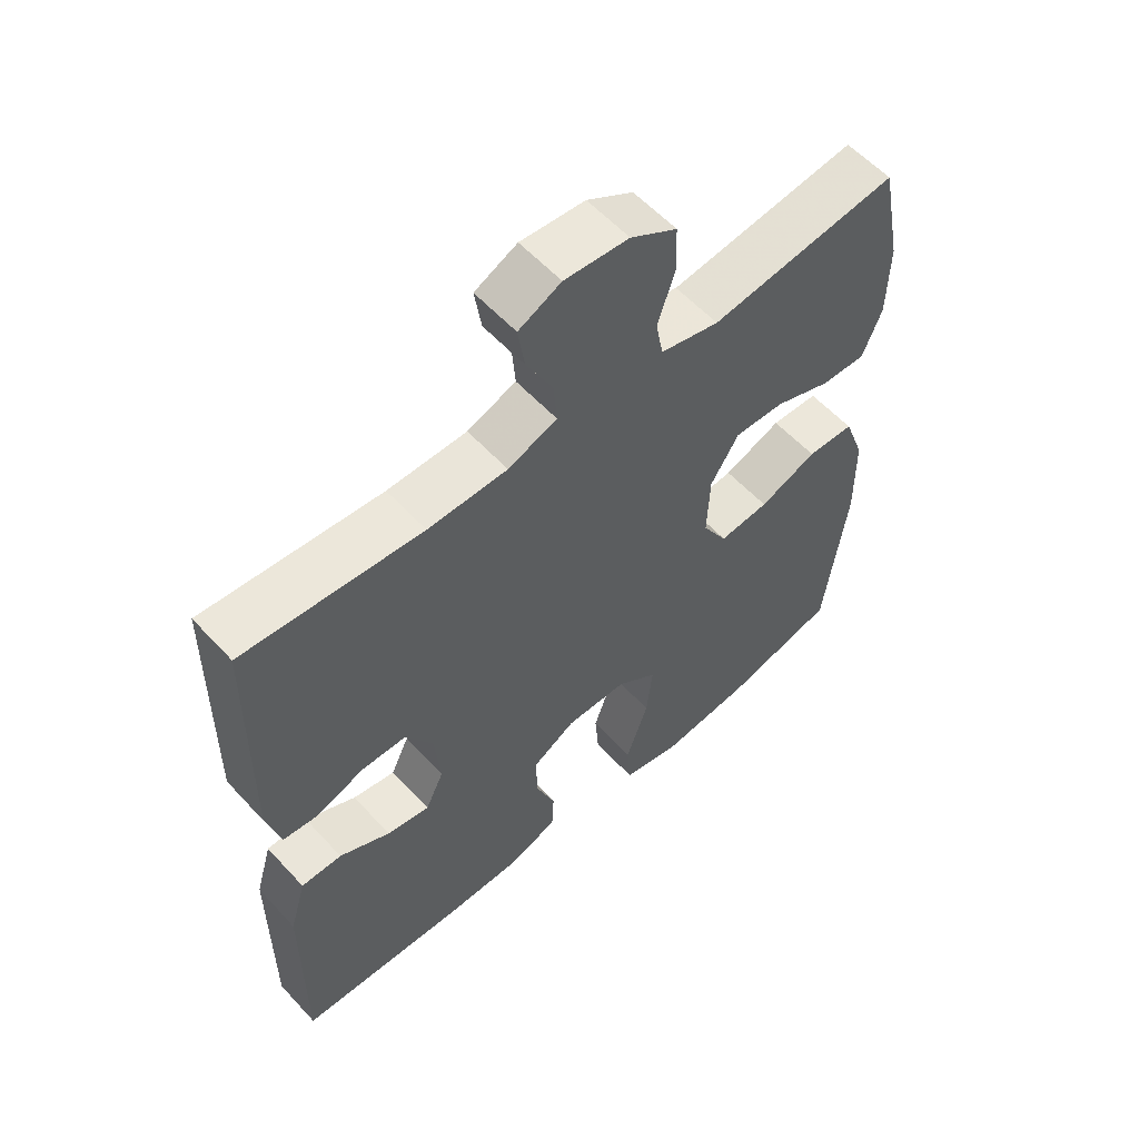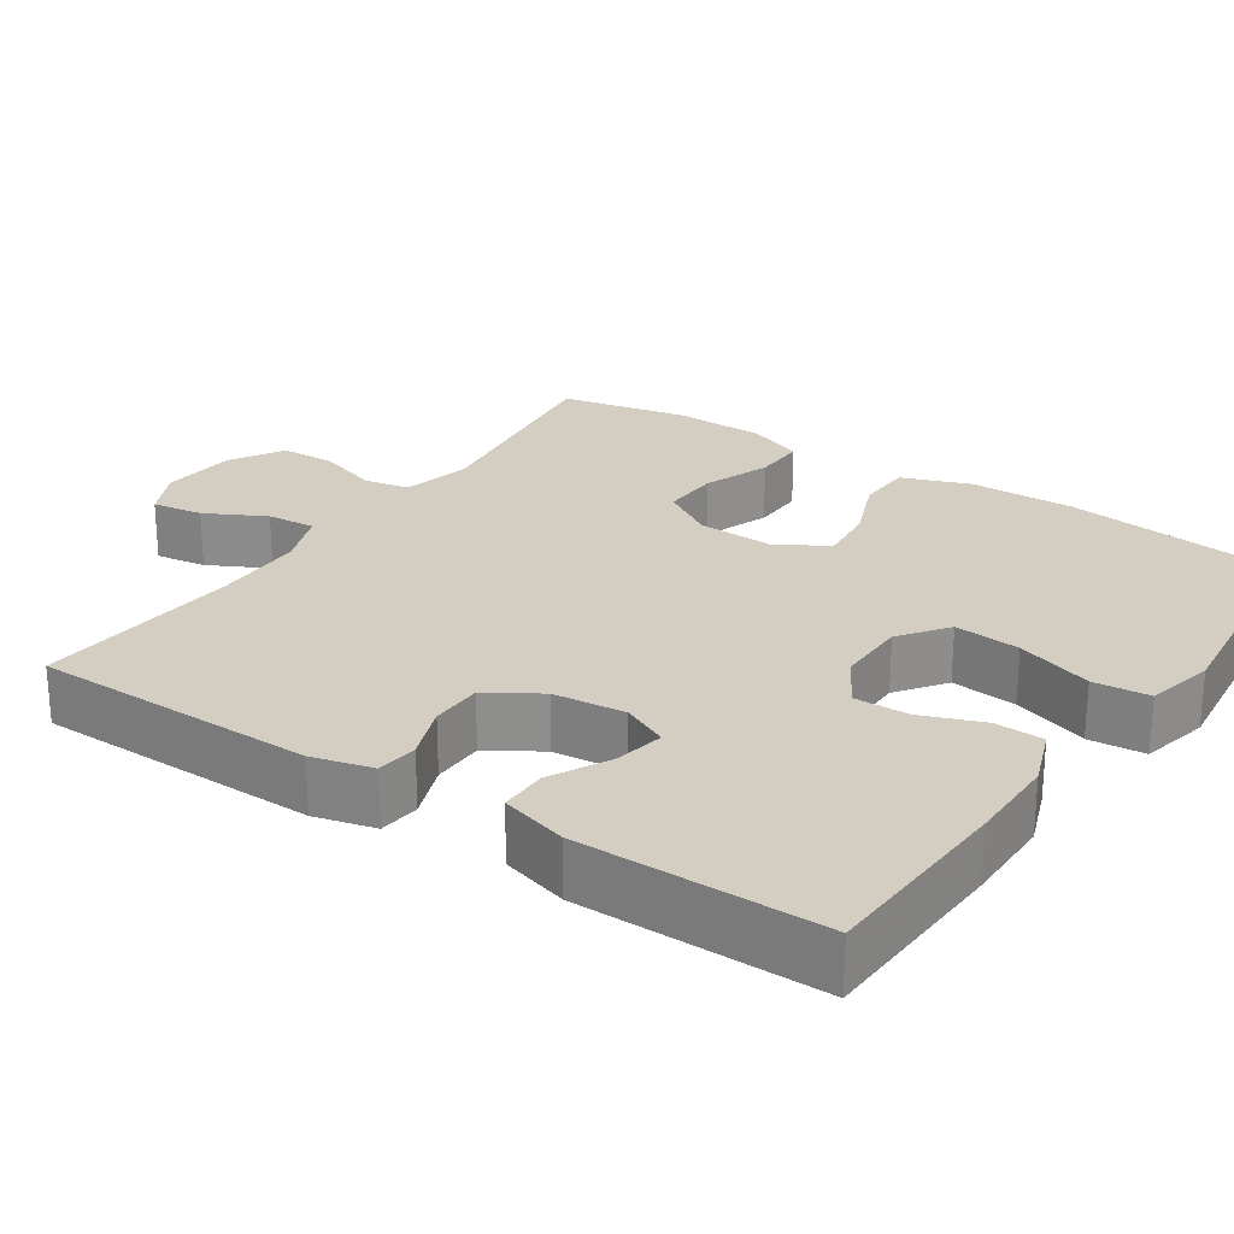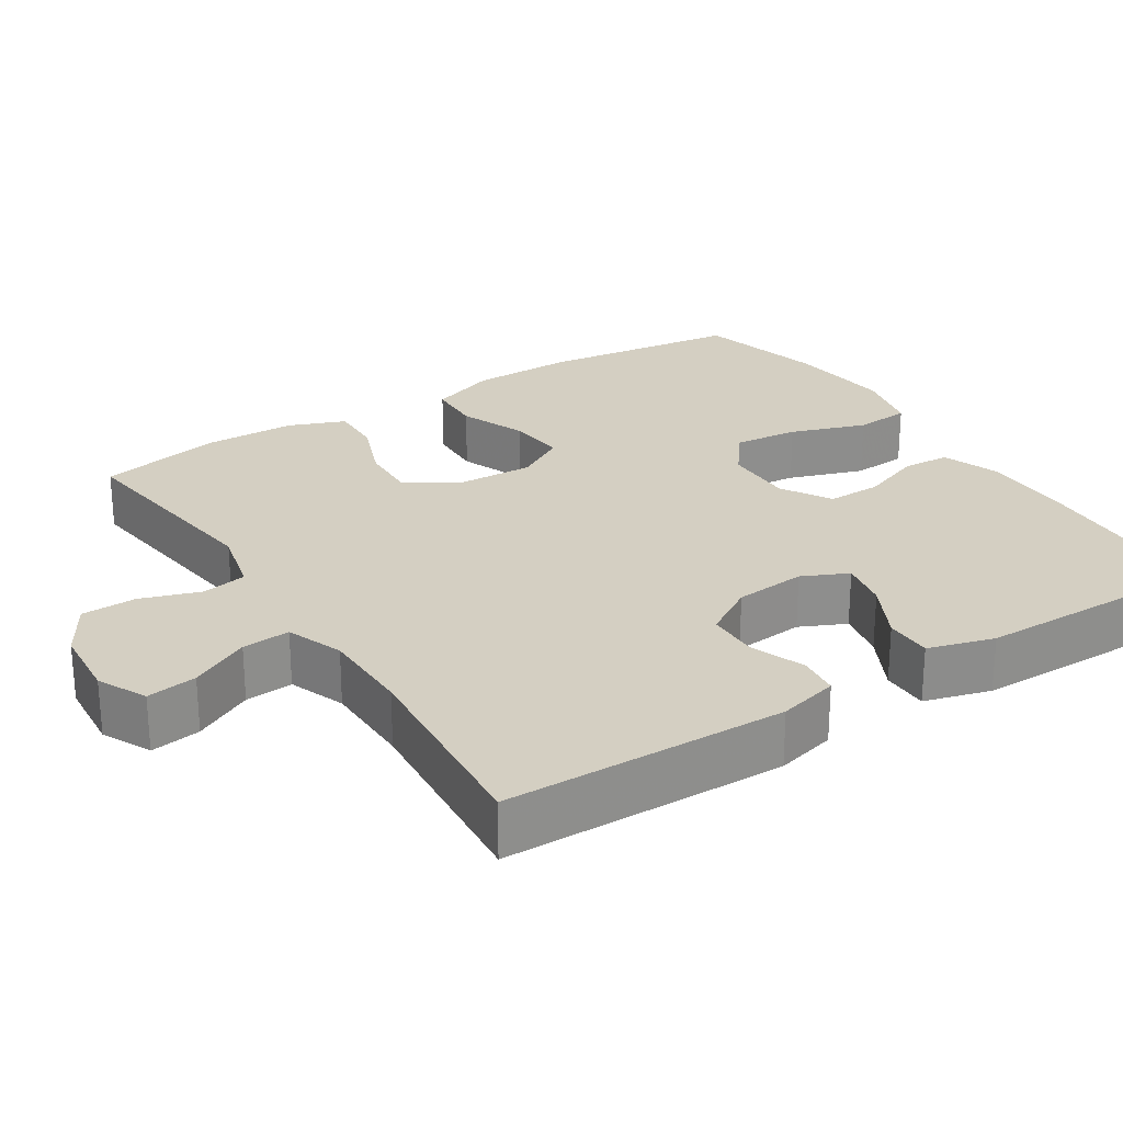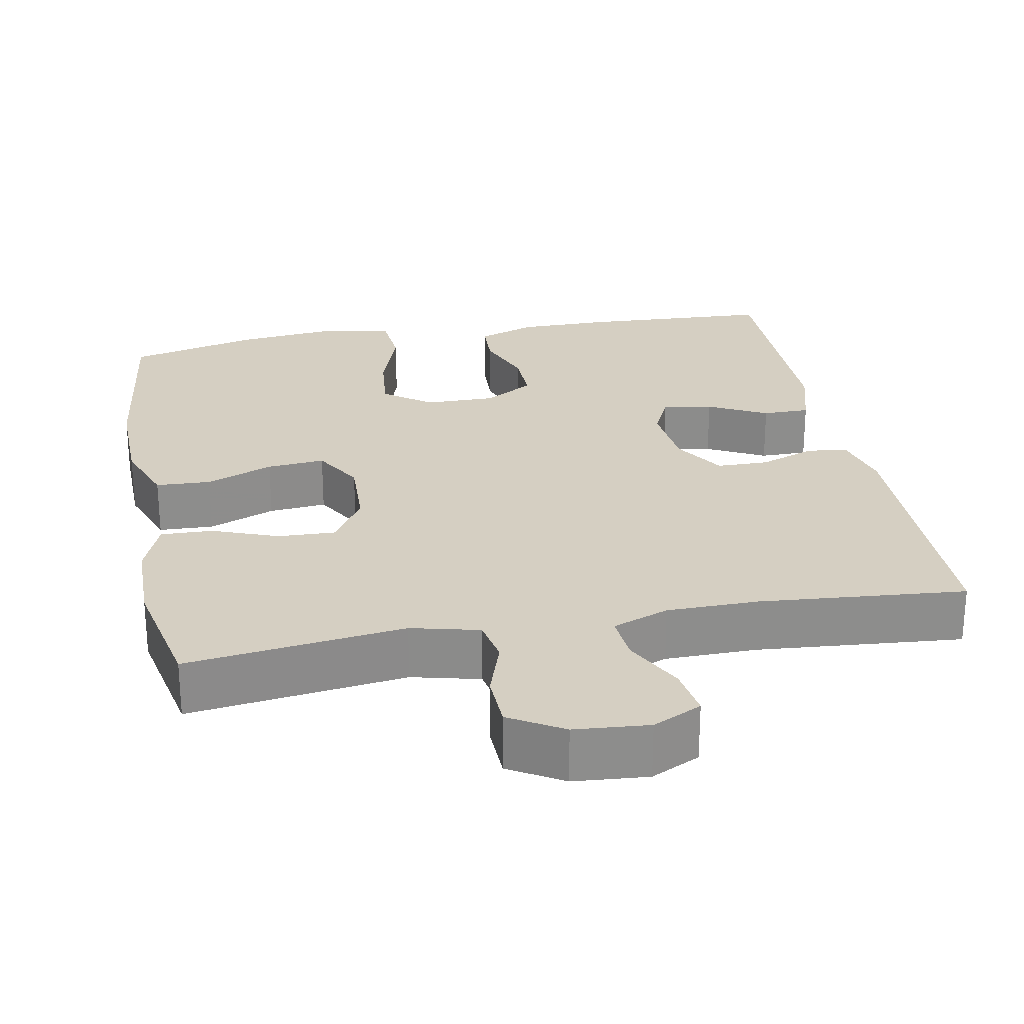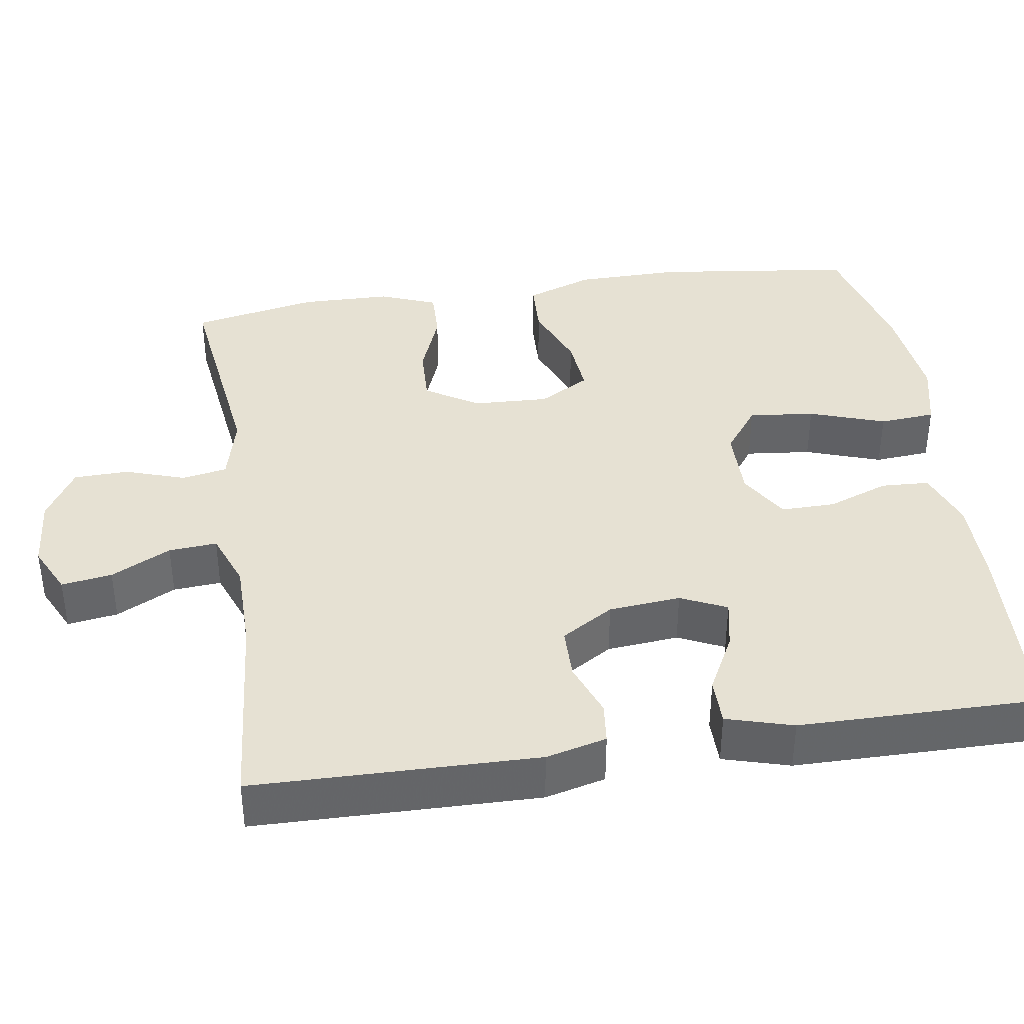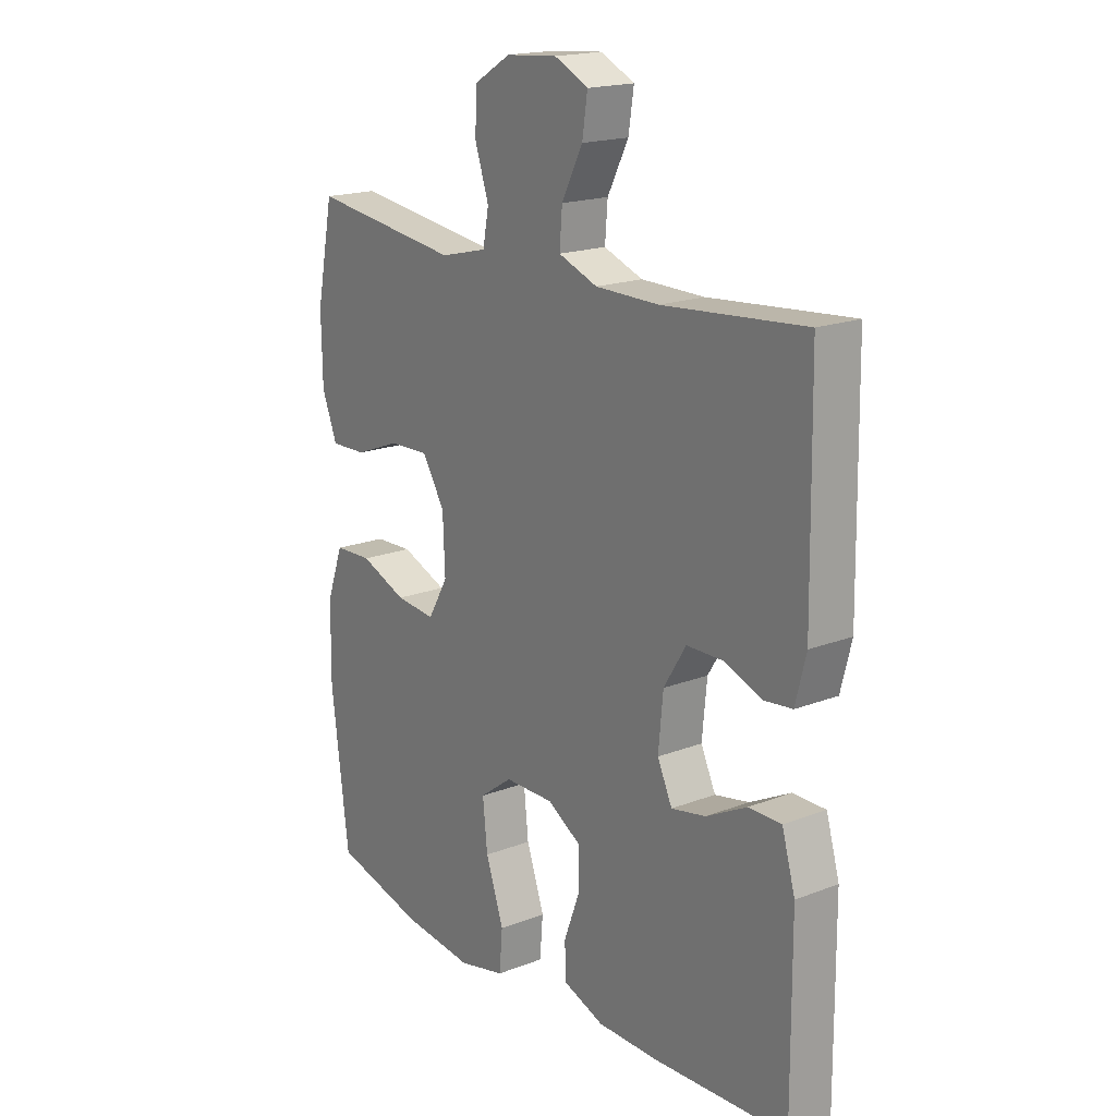
<metadata>
{"format":"obj","ext":"obj","renderer":"f3d","projection":"perspective","resolution":1024,"background":"white","views":[{"elev":57.8,"azim":137.9,"up":"+Z"},{"elev":25.0,"azim":123.7,"up":"+Y"},{"elev":25.6,"azim":57.4,"up":"+Y"},{"elev":25.9,"azim":-10.8,"up":"+Y"},{"elev":38.8,"azim":81.4,"up":"+Y"},{"elev":18.4,"azim":53.4,"up":"+Z"}]}
</metadata>
<code>
v -0.5 0.07 -0.5
v -0.533 0.07 -0.238
v -0.531 0.07 -0.102
v -0.499 0.07 -0.014
v -0.427 0.07 -0.011
v -0.339 0.07 -0.046
v -0.263 0.07 -0.053
v -0.225 0.07 0.013
v -0.229 0.07 0.112
v -0.272 0.07 0.181
v -0.348 0.07 0.178
v -0.434 0.07 0.145
v -0.502 0.07 0.143
v -0.531 0.07 0.217
v -0.533 0.07 0.335
v -0.5 0.07 0.5
v -0.215 0.07 0.463
v -0.126 0.07 0.485
v -0.115 0.07 0.544
v -0.141 0.07 0.622
v -0.139 0.07 0.694
v -0.069 0.07 0.736
v 0.028 0.07 0.744
v 0.092 0.07 0.713
v 0.082 0.07 0.647
v 0.042 0.07 0.569
v 0.037 0.07 0.506
v 0.111 0.07 0.478
v 0.231 0.07 0.477
v 0.5 0.07 0.5
v 0.506 0.07 0.13
v 0.486 0.07 0.051
v 0.432 0.07 0.045
v 0.36 0.07 0.072
v 0.292 0.07 0.071
v 0.25 0.07 0.003
v 0.241 0.07 -0.091
v 0.269 0.07 -0.151
v 0.334 0.07 -0.138
v 0.411 0.07 -0.098
v 0.473 0.07 -0.098
v 0.498 0.07 -0.185
v 0.5 0.07 -0.5
v 0.246 0.07 -0.513
v 0.129 0.07 -0.513
v 0.052 0.07 -0.485
v 0.049 0.07 -0.422
v 0.079 0.07 -0.342
v 0.08 0.07 -0.271
v 0.015 0.07 -0.232
v -0.078 0.07 -0.233
v -0.14 0.07 -0.279
v -0.131 0.07 -0.365
v -0.097 0.07 -0.464
v -0.103 0.07 -0.537
v -0.192 0.07 -0.558
v -0.329 0.07 -0.543
v -0.5 0 -0.5
v -0.533 0 -0.238
v -0.531 0 -0.102
v -0.499 0 -0.014
v -0.427 0 -0.011
v -0.339 0 -0.046
v -0.263 0 -0.053
v -0.225 0 0.013
v -0.229 0 0.112
v -0.272 0 0.181
v -0.348 0 0.178
v -0.434 0 0.145
v -0.502 0 0.143
v -0.531 0 0.217
v -0.533 0 0.335
v -0.5 0 0.5
v -0.215 0 0.463
v -0.126 0 0.485
v -0.115 0 0.544
v -0.141 0 0.622
v -0.139 0 0.694
v -0.069 0 0.736
v 0.028 0 0.744
v 0.092 0 0.713
v 0.082 0 0.647
v 0.042 0 0.569
v 0.037 0 0.506
v 0.111 0 0.478
v 0.231 0 0.477
v 0.5 0 0.5
v 0.506 0 0.13
v 0.486 0 0.051
v 0.432 0 0.045
v 0.36 0 0.072
v 0.292 0 0.071
v 0.25 0 0.003
v 0.241 0 -0.091
v 0.269 0 -0.151
v 0.334 0 -0.138
v 0.411 0 -0.098
v 0.473 0 -0.098
v 0.498 0 -0.185
v 0.5 0 -0.5
v 0.246 0 -0.513
v 0.129 0 -0.513
v 0.052 0 -0.485
v 0.049 0 -0.422
v 0.079 0 -0.342
v 0.08 0 -0.271
v 0.015 0 -0.232
v -0.078 0 -0.233
v -0.14 0 -0.279
v -0.131 0 -0.365
v -0.097 0 -0.464
v -0.103 0 -0.537
v -0.192 0 -0.558
v -0.329 0 -0.543
f 53 54 55 56
f 52 53 56 57
f 45 46 47 48
f 45 48 49
f 44 45 49
f 43 44 49
f 42 43 49 50
f 39 40 41 42
f 38 39 42 50
f 31 32 33 34
f 29 30 31 34
f 28 29 34 35
f 27 28 35 36
f 23 24 25 26
f 23 26 27
f 22 23 27
f 19 20 21 22
f 18 19 22 27
f 17 18 27 36
f 11 12 13 14
f 10 11 14 15
f 3 4 5 6
f 3 6 7
f 2 3 7
f 52 57 1 2
f 51 52 2 7
f 37 38 50 51
f 37 51 7 8
f 36 37 8 9
f 17 36 9 10
f 10 15 16 17
f 113 112 111 110
f 114 113 110 109
f 105 104 103 102
f 106 105 102
f 106 102 101
f 106 101 100
f 107 106 100 99
f 99 98 97 96
f 107 99 96 95
f 91 90 89 88
f 91 88 87 86
f 92 91 86 85
f 93 92 85 84
f 83 82 81 80
f 84 83 80
f 84 80 79
f 79 78 77 76
f 84 79 76 75
f 93 84 75 74
f 71 70 69 68
f 72 71 68 67
f 63 62 61 60
f 64 63 60
f 64 60 59
f 59 58 114 109
f 64 59 109 108
f 108 107 95 94
f 65 64 108 94
f 66 65 94 93
f 67 66 93 74
f 74 73 72 67
f 1 58 59 2
f 2 59 60 3
f 3 60 61 4
f 4 61 62 5
f 5 62 63 6
f 6 63 64 7
f 7 64 65 8
f 8 65 66 9
f 9 66 67 10
f 10 67 68 11
f 11 68 69 12
f 12 69 70 13
f 13 70 71 14
f 14 71 72 15
f 15 72 73 16
f 16 73 74 17
f 17 74 75 18
f 18 75 76 19
f 19 76 77 20
f 20 77 78 21
f 21 78 79 22
f 22 79 80 23
f 23 80 81 24
f 24 81 82 25
f 25 82 83 26
f 26 83 84 27
f 27 84 85 28
f 28 85 86 29
f 29 86 87 30
f 30 87 88 31
f 31 88 89 32
f 32 89 90 33
f 33 90 91 34
f 34 91 92 35
f 35 92 93 36
f 36 93 94 37
f 37 94 95 38
f 38 95 96 39
f 39 96 97 40
f 40 97 98 41
f 41 98 99 42
f 42 99 100 43
f 43 100 101 44
f 44 101 102 45
f 45 102 103 46
f 46 103 104 47
f 47 104 105 48
f 48 105 106 49
f 49 106 107 50
f 50 107 108 51
f 51 108 109 52
f 52 109 110 53
f 53 110 111 54
f 54 111 112 55
f 55 112 113 56
f 56 113 114 57
f 57 114 58 1

</code>
